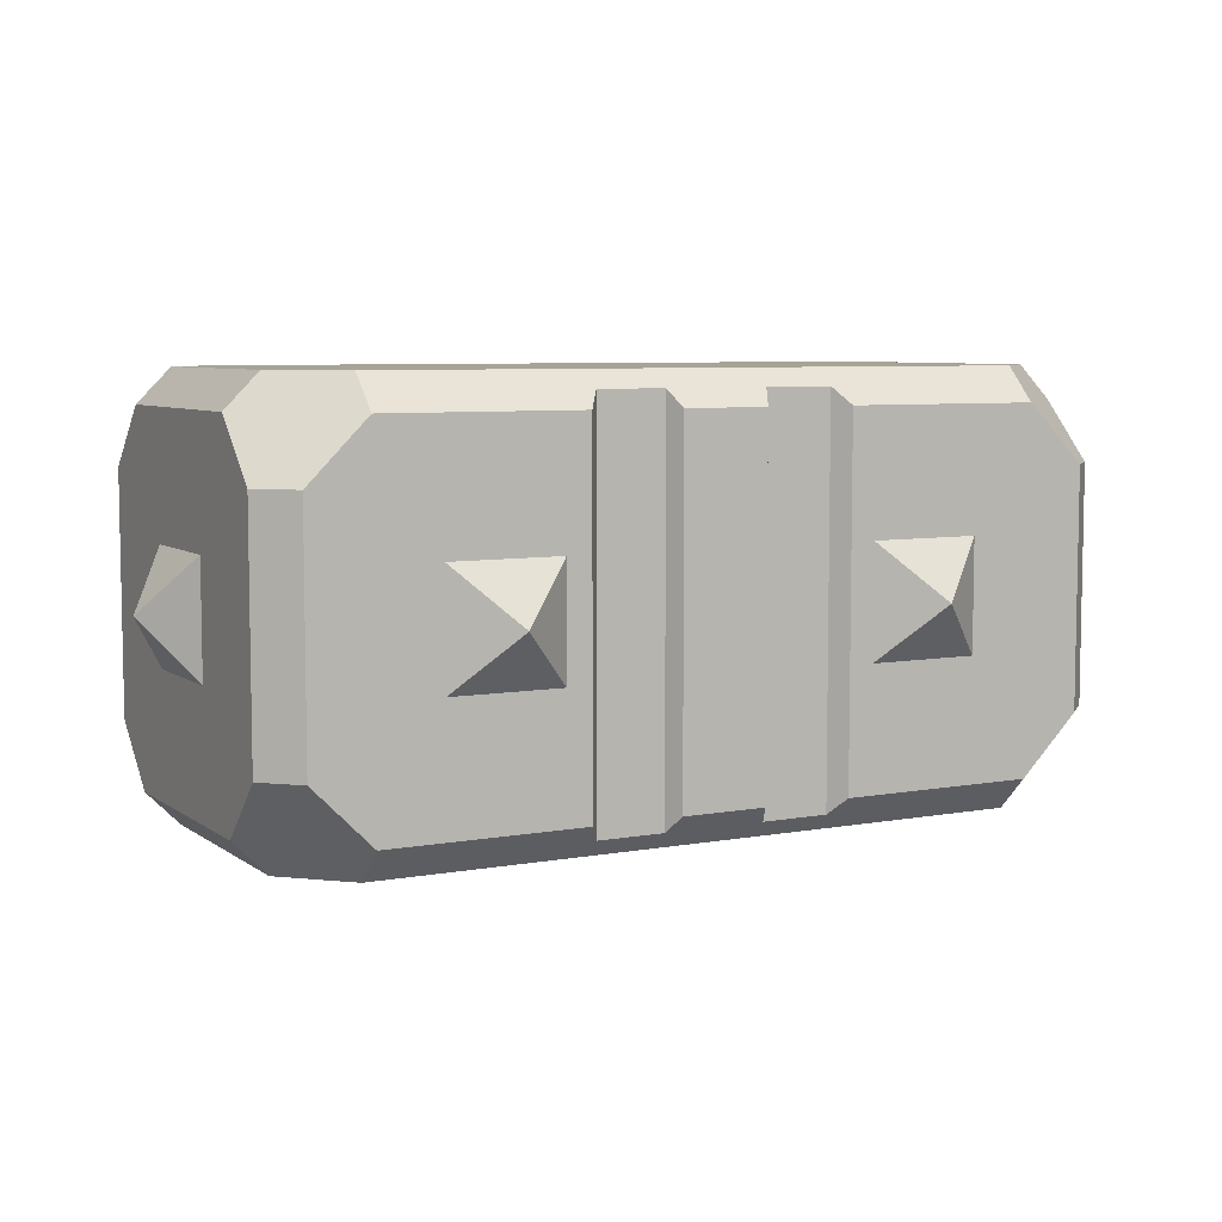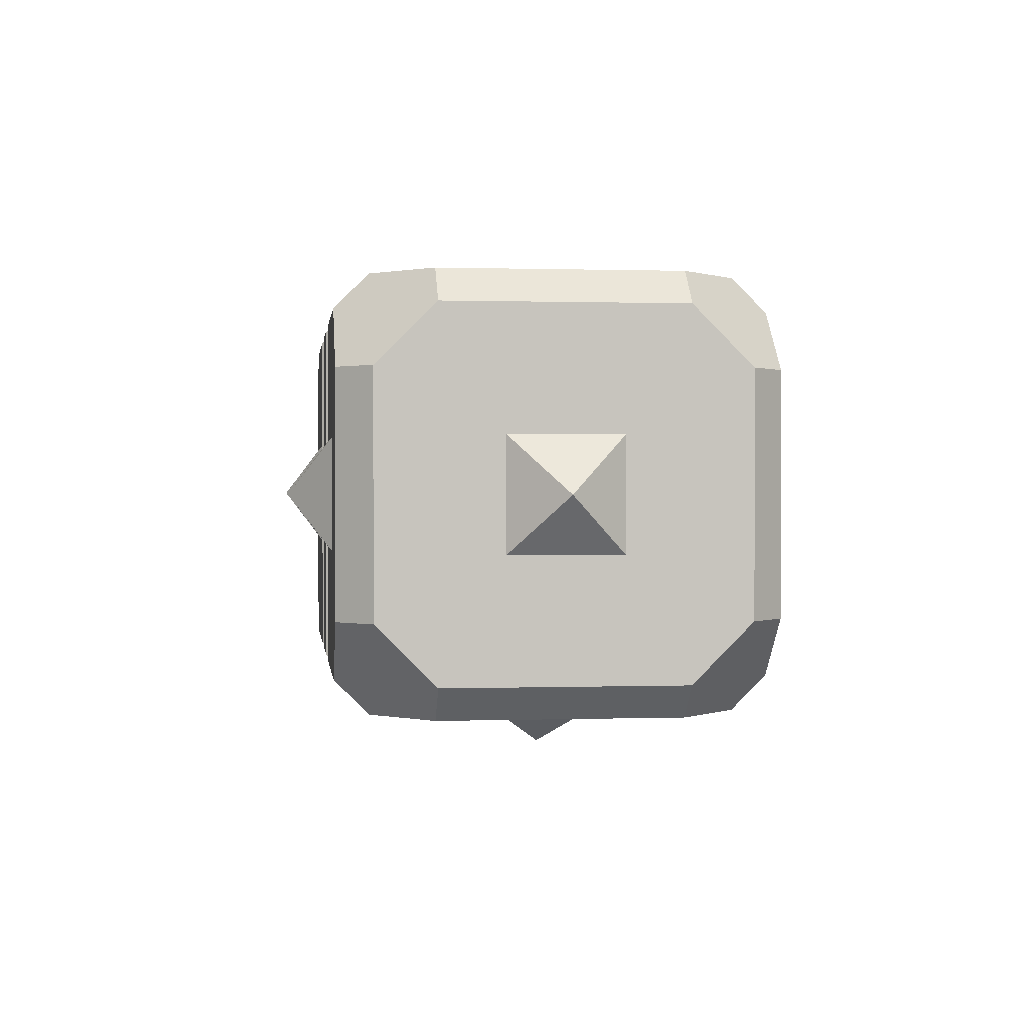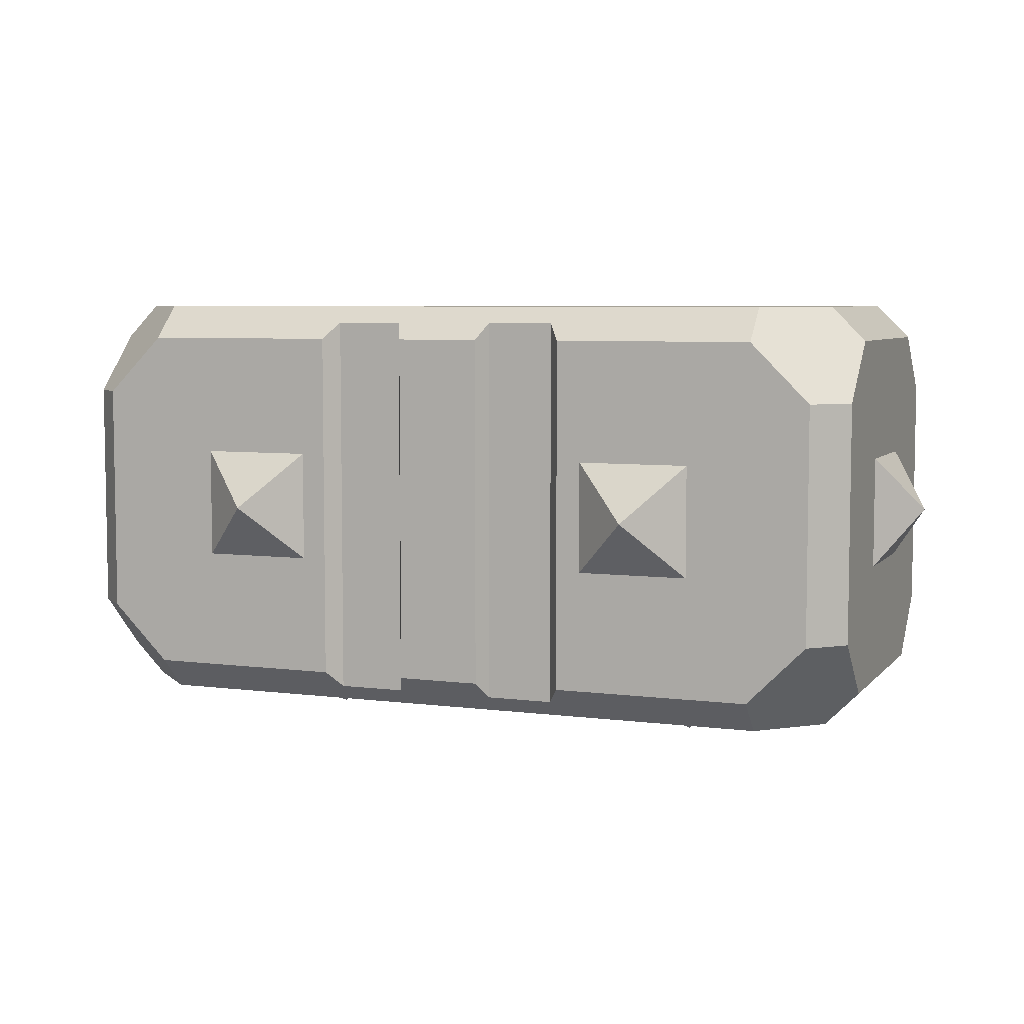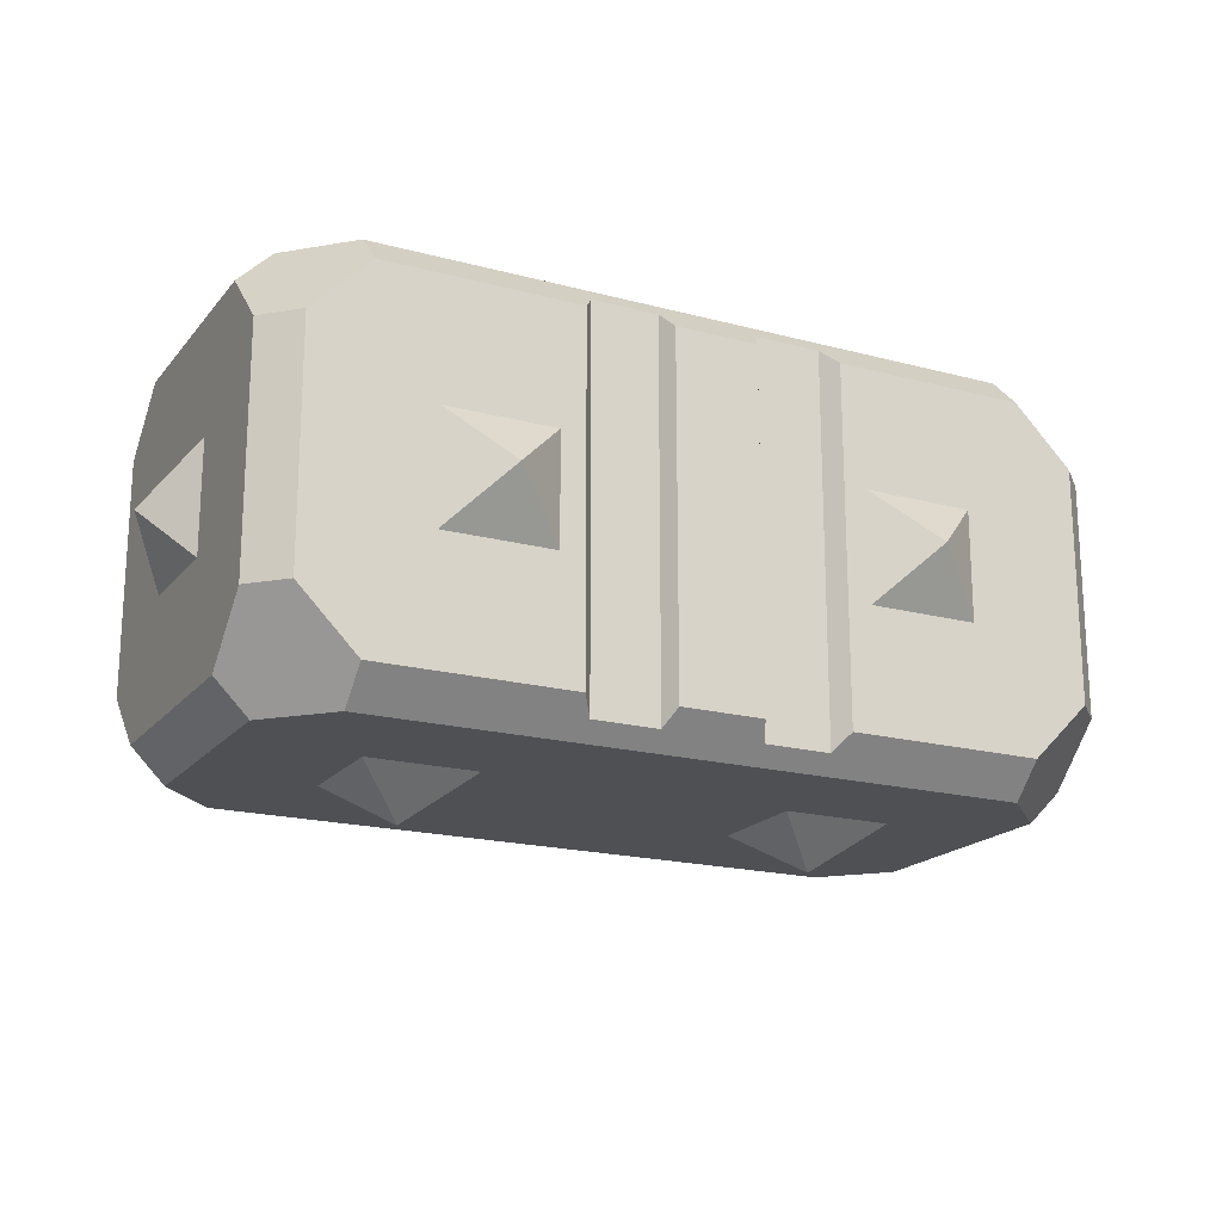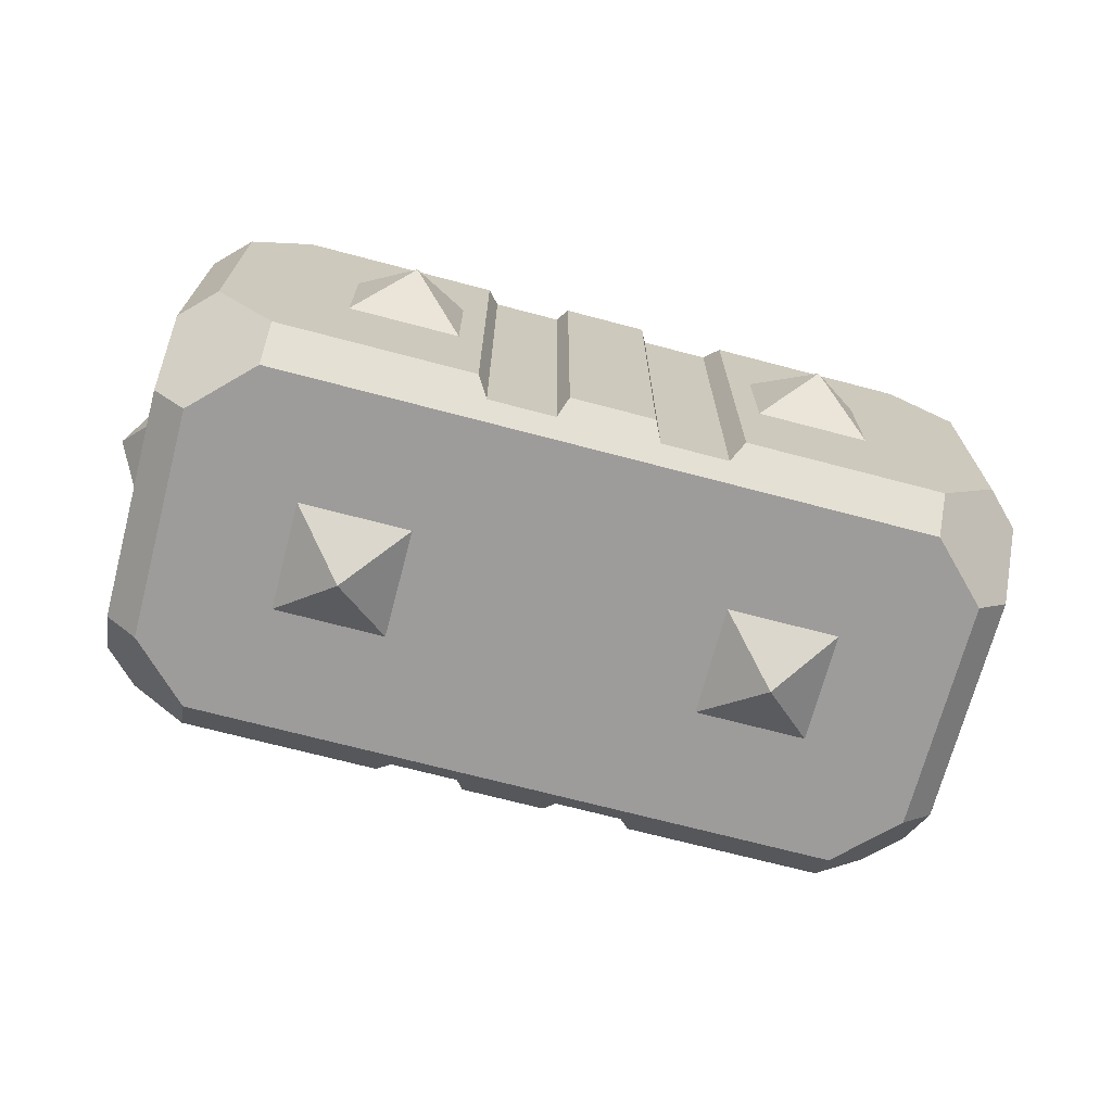
<metadata>
{"format":"obj","ext":"obj","renderer":"f3d","projection":"perspective","resolution":1024,"background":"white","views":[{"elev":6.7,"azim":151.8,"up":"+Y"},{"elev":0.7,"azim":83.2,"up":"+Y"},{"elev":6.1,"azim":21.4,"up":"+Y"},{"elev":-18.9,"azim":-26.9,"up":"+Y"},{"elev":-70.2,"azim":-14.8,"up":"+Y"}]}
</metadata>
<code>
o m_GC_BigBlock_221_Instance.002
v -0.42 -0.5 -0.28
v -0.28 -0.42 -0.5
v -0.28 -0.5 -0.42
v -0.5 -0.42 -0.28
v -0.5 -0.28 -0.42
v -0.42 -0.28 -0.5
v 0.22 0.46 -0.46
v 0.19 -0.42 -0.5
v 0.19 0.42 -0.5
v 0.22 -0.46 -0.46
v 0.4 -0.42 -0.5
v 0.38 0.46 -0.46
v 0.4 0.42 -0.5
v 0.38 -0.46 -0.46
v 0.38 -0.46 -0.46
v 0.22 0.46 -0.46
v 0.38 0.46 -0.46
v 0.22 -0.46 -0.46
v -0.5 -0.28 -0.42
v -0.42 0.28 -0.5
v -0.42 -0.28 -0.5
v -0.5 0.28 -0.42
v -0.5 0.28 0.42
v -0.5 0.42 -0.28
v -0.5 0.28 -0.42
v -0.5 -0.28 -0.42
v -0.5 -0.28 0.42
v -0.5 -0.42 0.28
v -0.5 -0.28 -0.42
v -0.5 -0.42 -0.28
v -0.5 0.42 -0.28
v -0.5 0.28 0.42
v -0.5 0.42 0.28
v -0.28 -0.42 -0.5
v 0.19 0.42 -0.5
v 0.19 -0.42 -0.5
v -0.28 0.42 -0.5
v -0.42 0.28 -0.5
v -0.42 -0.28 -0.5
v -0.28 -0.5 -0.42
v 0.19 -0.42 -0.5
v 0.22 -0.46 -0.46
v -0.28 -0.42 -0.5
v -0.5 -0.42 0.28
v -0.5 -0.42 -0.28
v -0.42 -0.5 -0.28
v -0.5 -0.42 0.28
v -0.42 -0.5 -0.28
v -0.42 -0.5 0.28
v -0.28 0.5 -0.42
v -0.5 0.42 -0.28
v -0.42 0.5 -0.28
v -0.28 0.42 -0.5
v -0.42 0.28 -0.5
v -0.5 0.28 -0.42
v -0.28 0.5 -0.42
v -0.42 0.5 -0.28
v -0.42 0.5 0.28
v -0.28 0.5 0.42
v 1.28 0.5 -0.42
v 1.28 0.5 0.42
v 1.42 0.5 -0.28
v 1.42 0.5 0.28
v -0.5 0.42 0.28
v -0.42 0.5 -0.28
v -0.5 0.42 -0.28
v -0.5 0.42 0.28
v -0.42 0.5 0.28
v -0.42 0.5 -0.28
v 0.22 0.46 -0.46
v -0.28 0.42 -0.5
v -0.28 0.5 -0.42
v 0.19 0.42 -0.5
v 0.81 0.42 -0.5
v 0.78 -0.46 -0.46
v 0.78 0.46 -0.46
v 0.81 -0.42 -0.5
v 0.4 0.42 -0.5
v 0.6 -0.42 -0.5
v 0.4 -0.42 -0.5
v 0.6 0.42 -0.5
v 0.62 -0.46 -0.46
v 0.6 0.42 -0.5
v 0.62 0.46 -0.46
v 0.6 -0.42 -0.5
v 0.78 0.46 -0.46
v 0.62 -0.46 -0.46
v 0.62 0.46 -0.46
v 0.78 -0.46 -0.46
v 1.28 0.42 -0.5
v 0.81 -0.42 -0.5
v 0.81 0.42 -0.5
v 1.28 -0.42 -0.5
v 1.42 -0.28 -0.5
v 1.42 0.28 -0.5
v 0.38 -0.46 -0.46
v 0.6 -0.42 -0.5
v 0.62 -0.46 -0.46
v 0.4 -0.42 -0.5
v 0.78 -0.46 -0.46
v 1.28 -0.42 -0.5
v 1.28 -0.5 -0.42
v 0.81 -0.42 -0.5
v 0.38 -0.46 -0.46
v -0.28 -0.5 -0.42
v 0.22 -0.46 -0.46
v 1.28 -0.5 -0.42
v 0.62 -0.46 -0.46
v 0.78 -0.46 -0.46
v 0.62 0.46 -0.46
v 0.4 0.42 -0.5
v 0.38 0.46 -0.46
v 0.6 0.42 -0.5
v 1.28 0.5 -0.42
v 0.81 0.42 -0.5
v 0.78 0.46 -0.46
v 1.28 0.42 -0.5
v 0.62 0.46 -0.46
v 1.28 0.5 -0.42
v 0.78 0.46 -0.46
v -0.28 0.5 -0.42
v 0.38 0.46 -0.46
v 0.22 0.46 -0.46
v 1.28 -0.5 -0.42
v 1.5 -0.42 -0.28
v 1.42 -0.5 -0.28
v 1.28 -0.42 -0.5
v 1.42 -0.28 -0.5
v 1.5 -0.28 -0.42
v 1.42 -0.28 -0.5
v 1.5 0.28 -0.42
v 1.5 -0.28 -0.42
v 1.42 0.28 -0.5
v -0.28 -0.5 0.42
v -0.42 -0.5 0.28
v -0.42 -0.5 -0.28
v -0.28 -0.5 -0.42
v 1.28 -0.5 0.42
v 1.28 -0.5 -0.42
v 1.42 -0.5 0.28
v 1.42 -0.5 -0.28
v 1.5 -0.42 0.28
v 1.42 -0.5 -0.28
v 1.5 -0.42 -0.28
v 1.5 -0.42 0.28
v 1.42 -0.5 0.28
v 1.42 -0.5 -0.28
v 1.42 0.5 -0.28
v 1.28 0.42 -0.5
v 1.28 0.5 -0.42
v 1.5 0.42 -0.28
v 1.5 0.28 -0.42
v 1.42 0.28 -0.5
v 1.5 0.42 0.28
v 1.5 0.42 -0.28
v 1.42 0.5 -0.28
v 1.5 0.42 0.28
v 1.42 0.5 -0.28
v 1.42 0.5 0.28
v 1.5 0.28 0.42
v 1.5 -0.28 -0.42
v 1.5 0.28 -0.42
v 1.5 0.42 -0.28
v 1.5 0.42 0.28
v 1.5 -0.28 0.42
v 1.5 -0.42 -0.28
v 1.5 -0.42 0.28
v -0.28 -0.5 0.42
v -0.5 -0.42 0.28
v -0.42 -0.5 0.28
v -0.28 -0.42 0.5
v -0.42 -0.28 0.5
v -0.5 -0.28 0.42
v -0.42 -0.28 0.5
v -0.5 0.28 0.42
v -0.5 -0.28 0.42
v -0.42 0.28 0.5
v -0.5 -0.28 0.42
v -0.5 -0.28 -0.42
v -0.5 -0.42 0.28
v -0.5 0.28 -0.42
v -0.5 0.28 0.42
v -0.42 0.5 0.28
v -0.28 0.42 0.5
v -0.28 0.5 0.42
v -0.5 0.42 0.28
v -0.5 0.28 0.42
v -0.42 0.28 0.5
v 1.42 -0.5 0.28
v 1.28 -0.42 0.5
v 1.28 -0.5 0.42
v 1.5 -0.42 0.28
v 1.5 -0.28 0.42
v 1.42 -0.28 0.5
v 1.5 -0.28 0.42
v 1.42 0.28 0.5
v 1.42 -0.28 0.5
v 1.5 0.28 0.42
v 1.42 -0.28 0.5
v 1.28 0.42 0.5
v 1.28 -0.42 0.5
v 1.42 0.28 0.5
v 0.81 -0.42 0.5
v 0.81 0.42 0.5
v 0.78 0.46 0.46
v 0.81 -0.42 0.5
v 0.81 0.42 0.5
v 0.78 -0.46 0.46
v 0.6 -0.42 0.5
v 0.62 0.46 0.46
v 0.6 0.42 0.5
v 0.62 -0.46 0.46
v 0.62 -0.46 0.46
v 0.78 0.46 0.46
v 0.62 0.46 0.46
v 0.78 -0.46 0.46
v 0.6 0.42 0.5
v 0.4 -0.42 0.5
v 0.6 -0.42 0.5
v 0.4 0.42 0.5
v 0.62 -0.46 0.46
v 0.4 -0.42 0.5
v 0.38 -0.46 0.46
v 0.6 -0.42 0.5
v 1.28 -0.5 0.42
v 0.81 -0.42 0.5
v 0.78 -0.46 0.46
v 1.28 -0.42 0.5
v 0.62 -0.46 0.46
v 1.28 -0.5 0.42
v 0.78 -0.46 0.46
v -0.28 -0.5 0.42
v 0.38 -0.46 0.46
v 0.22 -0.46 0.46
v 1.28 0.5 0.42
v 1.5 0.42 0.28
v 1.42 0.5 0.28
v 1.28 0.42 0.5
v 1.42 0.28 0.5
v 1.5 0.28 0.42
v 0.78 0.46 0.46
v 1.28 0.42 0.5
v 1.28 0.5 0.42
v 0.81 0.42 0.5
v 0.38 0.46 0.46
v 0.6 0.42 0.5
v 0.62 0.46 0.46
v 0.4 0.42 0.5
v 1.5 0.28 -0.42
v 1.5 0.42 0.28
v 1.5 0.28 0.42
v 1.5 -0.28 0.42
v 1.5 -0.28 -0.42
v 0.19 0.42 0.5
v 0.22 -0.46 0.46
v 0.22 0.46 0.46
v 0.19 -0.42 0.5
v 0.38 -0.46 0.46
v 0.4 0.42 0.5
v 0.38 0.46 0.46
v 0.4 -0.42 0.5
v 0.22 0.46 0.46
v 0.38 -0.46 0.46
v 0.38 0.46 0.46
v 0.22 -0.46 0.46
v -0.42 -0.28 0.5
v -0.28 0.42 0.5
v -0.42 0.28 0.5
v -0.28 -0.42 0.5
v 0.19 -0.42 0.5
v -0.28 0.42 0.5
v -0.28 -0.42 0.5
v 0.19 0.42 0.5
v 0.22 -0.46 0.46
v -0.28 -0.42 0.5
v -0.28 -0.5 0.42
v 0.19 -0.42 0.5
v -0.28 0.5 0.42
v 0.19 0.42 0.5
v 0.22 0.46 0.46
v -0.28 0.42 0.5
v 0.38 0.46 0.46
v -0.28 0.5 0.42
v 0.22 0.46 0.46
v 1.28 0.5 0.42
v 0.62 0.46 0.46
v 0.78 0.46 0.46
v -0.132 -0.5 -0.132
v -1e-06 -0.6 -1e-06
v -0.132 -0.5 0.132
v 0.132 -0.5 -0.132
v 0.132 -0.5 0.132
v -1e-06 -0.6 -1e-06
v -1e-06 -0.6 -1e-06
v 0.132 -0.5 0.132
v -0.132 -0.5 0.132
v 0.132 -0.5 -0.132
v -1e-06 -0.6 -1e-06
v -0.132 -0.5 -0.132
v 1.132 -0.5 -0.132
v 1 -0.6 -3e-06
v 0.868 -0.5 -0.132
v 1.132 -0.5 0.132
v 0.868 -0.5 0.132
v 1 -0.6 -3e-06
v 1 -0.6 -3e-06
v 0.868 -0.5 0.132
v 0.868 -0.5 -0.132
v 1.132 -0.5 0.132
v 1 -0.6 -3e-06
v 1.132 -0.5 -0.132
v -0.132 0.132 -0.5
v -1e-06 2e-06 -0.6
v -0.132 -0.132 -0.5
v 0.132 0.132 -0.5
v 0.132 -0.132 -0.5
v -1e-06 2e-06 -0.6
v -1e-06 2e-06 -0.6
v 0.132 -0.132 -0.5
v -0.132 -0.132 -0.5
v 0.132 0.132 -0.5
v -1e-06 2e-06 -0.6
v -0.132 0.132 -0.5
v 0.868 0.132 -0.5
v 1 2e-06 -0.6
v 0.868 -0.132 -0.5
v 1.132 0.132 -0.5
v 1.132 -0.132 -0.5
v 1 2e-06 -0.6
v 1 2e-06 -0.6
v 1.132 -0.132 -0.5
v 0.868 -0.132 -0.5
v 1.132 0.132 -0.5
v 1 2e-06 -0.6
v 0.868 0.132 -0.5
v 1.5 0.132 -0.132
v 1.6 1e-06 -1e-06
v 1.5 -0.132 -0.132
v 1.5 0.132 0.132
v 1.5 -0.132 0.132
v 1.6 1e-06 -1e-06
v 1.6 1e-06 -1e-06
v 1.5 -0.132 0.132
v 1.5 -0.132 -0.132
v 1.5 0.132 0.132
v 1.6 1e-06 -1e-06
v 1.5 0.132 -0.132
v -0.5 0.132 0.132
v -0.6 1e-06 -1e-06
v -0.5 -0.132 0.132
v -0.5 0.132 -0.132
v -0.5 -0.132 -0.132
v -0.6 1e-06 -1e-06
v -0.6 1e-06 -1e-06
v -0.5 -0.132 -0.132
v -0.5 -0.132 0.132
v -0.5 0.132 -0.132
v -0.6 1e-06 -1e-06
v -0.5 0.132 0.132
v 1.132 0.132 0.5
v 1 0 0.6
v 1.132 -0.132 0.5
v 0.868 0.132 0.5
v 0.868 -0.132 0.5
v 1 0 0.6
v 1 0 0.6
v 0.868 -0.132 0.5
v 1.132 -0.132 0.5
v 0.868 0.132 0.5
v 1 0 0.6
v 1.132 0.132 0.5
v 0.132 0.132 0.5
v -0 0 0.6
v 0.132 -0.132 0.5
v -0.132 0.132 0.5
v -0.132 -0.132 0.5
v -0 0 0.6
v -0 0 0.6
v -0.132 -0.132 0.5
v 0.132 -0.132 0.5
v -0.132 0.132 0.5
v -0 0 0.6
v 0.132 0.132 0.5
f 1 2 3
f 2 1 4
f 5 2 4
f 2 5 6
f 7 8 9
f 8 7 10
f 11 12 13
f 12 11 14
f 15 16 17
f 16 15 18
f 19 20 21
f 20 19 22
f 23 24 25
f 25 26 27
f 28 29 30
f 31 32 33
f 34 35 36
f 35 34 37
f 34 38 37
f 38 34 39
f 40 41 42
f 41 40 43
f 44 45 46
f 47 48 49
f 50 51 52
f 51 50 53
f 54 51 53
f 51 54 55
f 56 57 58
f 56 58 59
f 60 56 59
f 60 59 61
f 62 60 61
f 61 63 62
f 64 65 66
f 67 68 69
f 70 71 72
f 71 70 73
f 74 75 76
f 75 74 77
f 78 79 80
f 79 78 81
f 82 83 84
f 83 82 85
f 86 87 88
f 87 86 89
f 90 91 92
f 91 90 93
f 90 94 93
f 94 90 95
f 96 97 98
f 97 96 99
f 100 101 102
f 101 100 103
f 104 105 106
f 104 107 105
f 108 107 104
f 109 107 108
f 110 111 112
f 111 110 113
f 114 115 116
f 115 114 117
f 118 119 120
f 118 121 119
f 122 121 118
f 123 121 122
f 124 125 126
f 125 124 127
f 128 125 127
f 125 128 129
f 130 131 132
f 131 130 133
f 134 135 136
f 137 134 136
f 138 134 137
f 137 139 138
f 139 140 138
f 139 141 140
f 142 143 144
f 145 146 147
f 148 149 150
f 149 148 151
f 152 149 151
f 149 152 153
f 154 155 156
f 157 158 159
f 160 161 162
f 162 163 164
f 165 166 161
f 166 165 167
f 168 169 170
f 169 168 171
f 172 169 171
f 169 172 173
f 174 175 176
f 175 174 177
f 178 179 180
f 181 178 182
f 183 184 185
f 184 183 186
f 187 184 186
f 184 187 188
f 189 190 191
f 190 189 192
f 193 190 192
f 190 193 194
f 195 196 197
f 196 195 198
f 199 200 201
f 200 199 202
f 200 203 201
f 203 200 204
f 205 206 207
f 206 205 208
f 209 210 211
f 210 209 212
f 213 214 215
f 214 213 216
f 217 218 219
f 218 217 220
f 221 222 223
f 222 221 224
f 225 226 227
f 226 225 228
f 229 230 231
f 229 232 230
f 233 232 229
f 234 232 233
f 235 236 237
f 236 235 238
f 239 236 238
f 236 239 240
f 241 242 243
f 242 241 244
f 245 246 247
f 246 245 248
f 249 250 251
f 251 252 253
f 254 255 256
f 255 254 257
f 258 259 260
f 259 258 261
f 262 263 264
f 263 262 265
f 266 267 268
f 267 266 269
f 270 271 272
f 271 270 273
f 274 275 276
f 275 274 277
f 278 279 280
f 279 278 281
f 282 283 284
f 282 285 283
f 286 285 282
f 287 285 286
f 288 289 290
f 291 292 293
f 294 295 296
f 297 298 299
f 300 301 302
f 303 304 305
f 306 307 308
f 309 310 311
f 312 313 314
f 315 316 317
f 318 319 320
f 321 322 323
f 324 325 326
f 327 328 329
f 330 331 332
f 333 334 335
f 336 337 338
f 339 340 341
f 342 343 344
f 345 346 347
f 348 349 350
f 351 352 353
f 354 355 356
f 357 358 359
f 360 361 362
f 363 364 365
f 366 367 368
f 369 370 371
f 372 373 374
f 375 376 377
f 378 379 380
f 381 382 383

</code>
